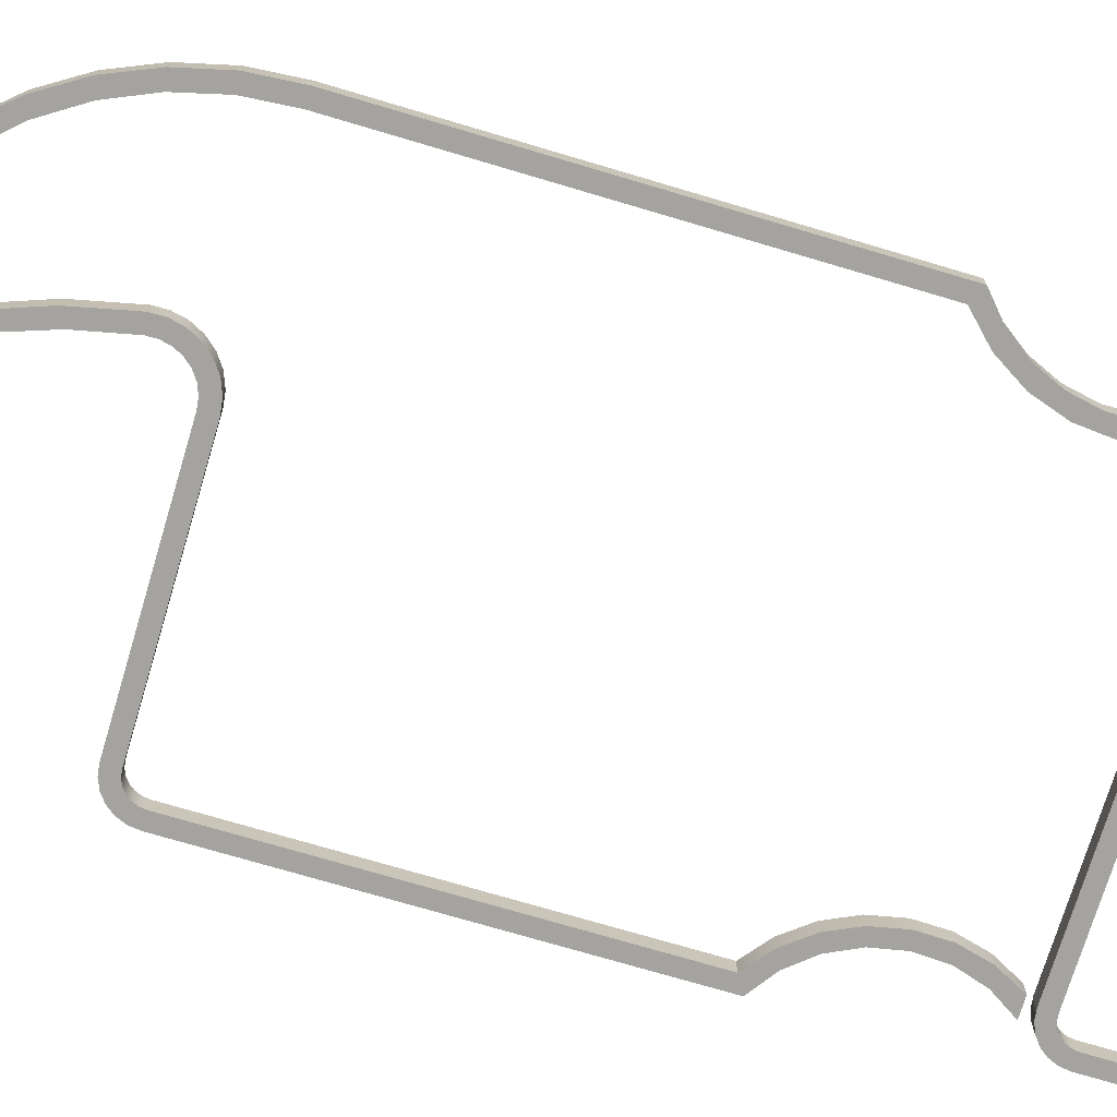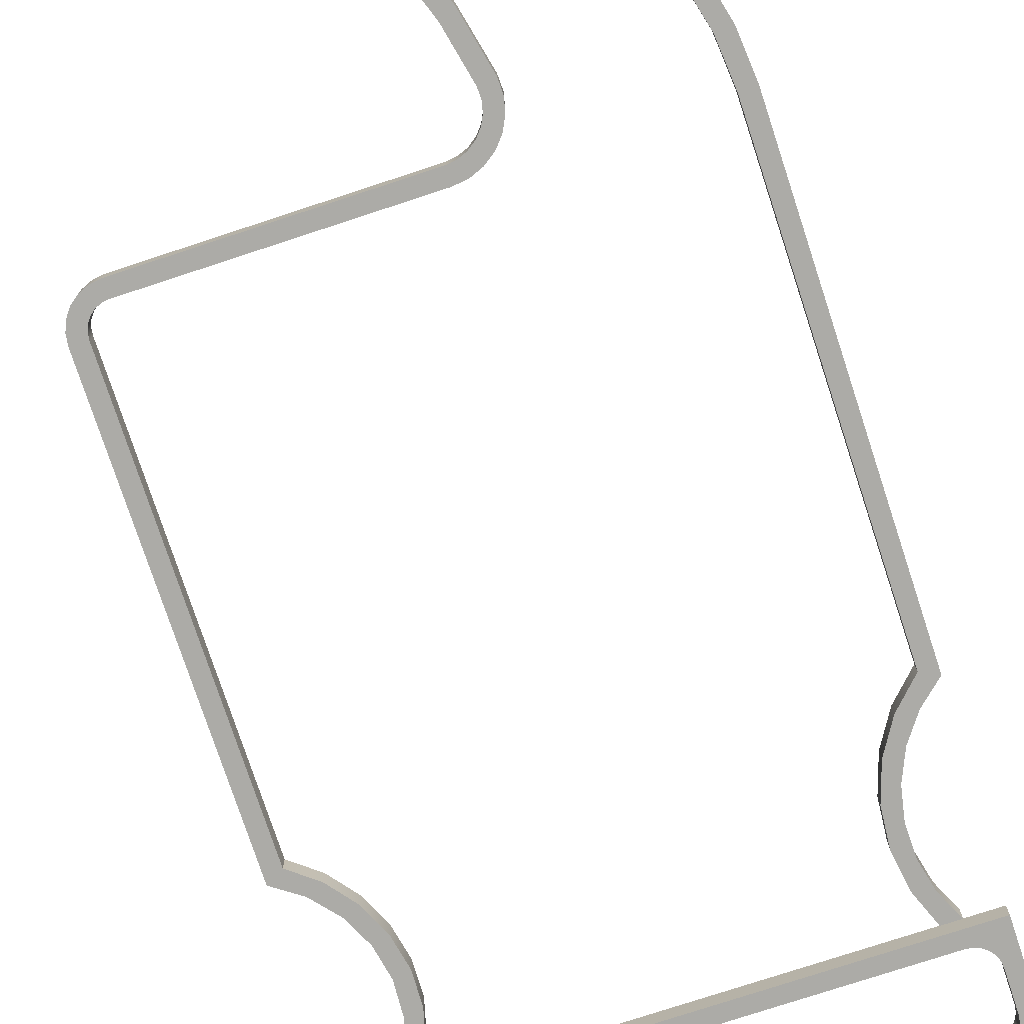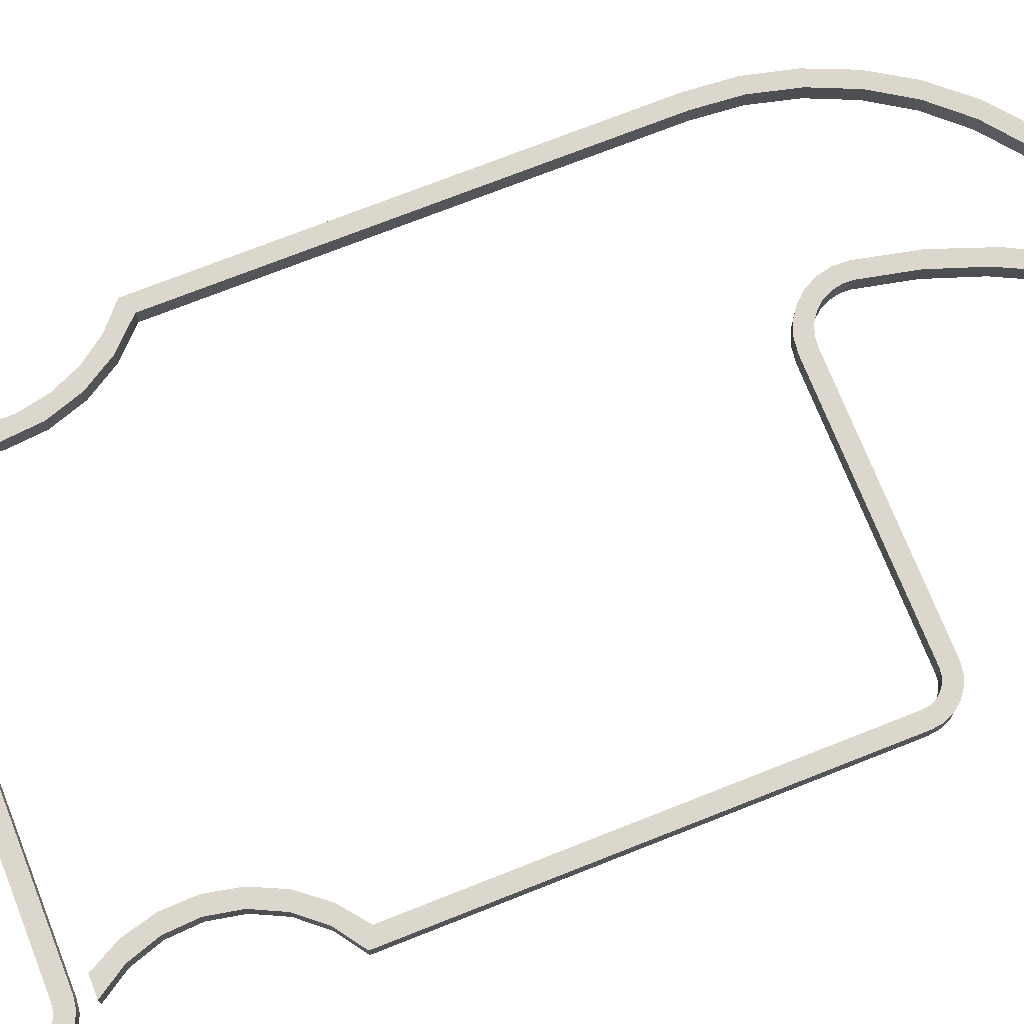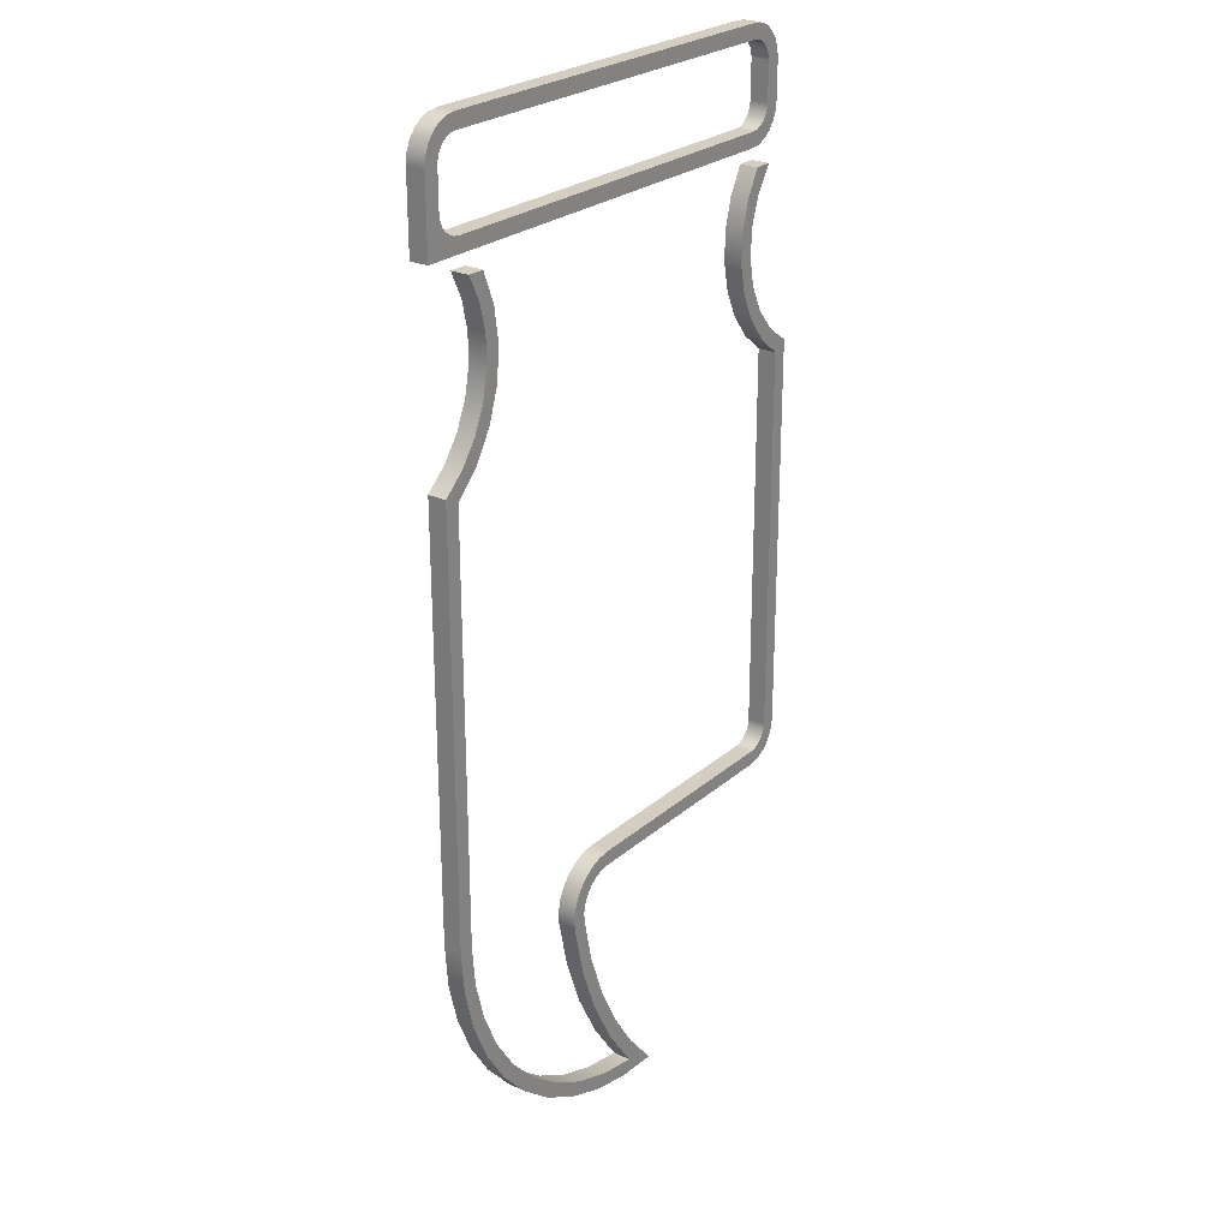
<metadata>
{"format":"obj","ext":"obj","renderer":"f3d","projection":"perspective","resolution":1024,"background":"white","views":[{"elev":-72.8,"azim":-106.6,"up":"+Y"},{"elev":-76.3,"azim":-161.8,"up":"+Y"},{"elev":72.9,"azim":68.4,"up":"+Y"},{"elev":25.3,"azim":-53.4,"up":"+Z"}]}
</metadata>
<code>
g Body2
v 1.27 0 4.826
v 1.27 0 5.842
v 1.27 0.254 5.842
v 1.27 0.254 4.826
v 7.366 0.254 4.826
v 7.366 0 4.826
v 1.287 0.254 5.973
v 1.338 0.254 6.096
v 1.419 0.254 6.201
v 1.524 0.254 6.282
v 1.647 0.254 6.333
v 1.778 0.254 6.35
v 7.366 0.254 6.35
v 7.497 0.254 6.333
v 7.62 0.254 6.282
v 7.725 0.254 6.201
v 7.806 0.254 6.096
v 7.857 0.254 5.973
v 7.874 0.254 5.842
v 7.874 0.254 5.334
v 7.857 0.254 5.203
v 7.806 0.254 5.08
v 7.725 0.254 4.975
v 7.62 0.254 4.894
v 7.497 0.254 4.843
v 7.671 0.254 5.334
v 7.671 0.254 5.842
v 7.66 0.254 5.921
v 7.63 0.254 5.994
v 7.582 0.254 6.058
v 7.518 0.254 6.106
v 7.445 0.254 6.136
v 7.366 0.254 6.147
v 1.778 0.254 6.147
v 1.699 0.254 6.136
v 1.626 0.254 6.106
v 1.562 0.254 6.058
v 1.514 0.254 5.994
v 1.484 0.254 5.921
v 1.473 0.254 5.842
v 1.473 0.254 5.334
v 1.484 0.254 5.255
v 1.514 0.254 5.182
v 1.562 0.254 5.118
v 1.626 0.254 5.07
v 1.699 0.254 5.04
v 1.778 0.254 5.029
v 7.366 0.254 5.029
v 7.445 0.254 5.04
v 7.518 0.254 5.07
v 7.582 0.254 5.118
v 7.63 0.254 5.182
v 7.66 0.254 5.255
v 1.778 0 6.147
v 1.699 0 6.136
v 1.626 0 6.106
v 1.562 0 6.058
v 1.514 0 5.994
v 1.484 0 5.921
v 1.473 0 5.842
v 7.366 0 6.147
v 7.671 0 5.842
v 7.66 0 5.921
v 7.63 0 5.994
v 7.582 0 6.058
v 7.518 0 6.106
v 7.445 0 6.136
v 7.671 0 5.334
v 7.874 0 5.334
v 7.857 0 5.203
v 7.806 0 5.08
v 7.725 0 4.975
v 7.62 0 4.894
v 7.497 0 4.843
v 7.874 0 5.842
v 7.857 0 5.973
v 7.806 0 6.096
v 7.725 0 6.201
v 7.62 0 6.282
v 7.497 0 6.333
v 7.366 0 6.35
v 1.778 0 6.35
v 1.647 0 6.333
v 1.524 0 6.282
v 1.419 0 6.201
v 1.338 0 6.096
v 1.287 0 5.973
v 7.66 0 5.255
v 7.63 0 5.182
v 7.582 0 5.118
v 7.518 0 5.07
v 7.445 0 5.04
v 7.366 0 5.029
v 1.778 0 5.029
v 1.699 0 5.04
v 1.626 0 5.07
v 1.562 0 5.118
v 1.514 0 5.182
v 1.484 0 5.255
v 1.473 0 5.334
f 1 2 4
f 4 2 3
f 4 5 1
f 1 5 6
f 3 41 4
f 4 41 42
f 4 42 43
f 7 39 3
f 3 39 40
f 3 40 41
f 39 7 38
f 38 7 8
f 38 8 37
f 37 8 36
f 36 8 9
f 36 9 35
f 35 9 34
f 34 9 10
f 34 10 12
f 12 10 11
f 12 13 34
f 34 13 33
f 33 13 15
f 33 15 16
f 13 14 15
f 17 31 16
f 16 31 32
f 16 32 33
f 18 29 17
f 17 29 30
f 17 30 31
f 29 18 28
f 28 18 19
f 28 19 27
f 27 19 26
f 26 19 20
f 26 20 53
f 53 20 21
f 53 21 52
f 52 21 22
f 52 22 51
f 51 22 50
f 50 22 23
f 50 23 49
f 49 23 48
f 48 23 24
f 48 24 5
f 5 24 25
f 48 5 47
f 47 5 4
f 47 4 46
f 46 4 45
f 45 4 44
f 44 4 43
f 60 40 59
f 59 40 39
f 59 39 58
f 58 39 38
f 58 38 57
f 57 38 37
f 57 37 56
f 56 37 36
f 56 36 55
f 55 36 35
f 55 35 54
f 54 35 34
f 34 33 54
f 54 33 61
f 61 33 67
f 67 33 32
f 67 32 66
f 66 32 31
f 66 31 65
f 65 31 30
f 65 30 64
f 64 30 29
f 64 29 63
f 63 29 28
f 63 28 62
f 62 28 27
f 27 26 62
f 62 26 68
f 6 5 74
f 74 5 25
f 74 25 73
f 73 25 24
f 73 24 72
f 72 24 23
f 72 23 71
f 71 23 22
f 71 22 70
f 70 22 21
f 70 21 69
f 69 21 20
f 1 100 2
f 2 100 60
f 2 60 59
f 6 94 1
f 1 94 95
f 1 95 96
f 74 73 6
f 6 73 93
f 6 93 94
f 73 72 93
f 93 72 92
f 92 72 91
f 91 72 71
f 91 71 90
f 90 71 89
f 89 71 70
f 89 70 88
f 88 70 69
f 88 69 68
f 68 69 62
f 62 69 75
f 62 75 63
f 63 75 76
f 63 76 64
f 64 76 77
f 64 77 65
f 65 77 66
f 66 77 78
f 66 78 67
f 67 78 61
f 61 78 79
f 61 79 81
f 81 79 80
f 81 82 61
f 61 82 54
f 54 82 84
f 54 84 85
f 82 83 84
f 86 56 85
f 85 56 55
f 85 55 54
f 87 58 86
f 86 58 57
f 86 57 56
f 58 87 59
f 59 87 2
f 96 97 1
f 1 97 98
f 1 98 99
f 99 100 1
f 41 40 100
f 100 40 60
f 94 47 95
f 95 47 46
f 95 46 96
f 96 46 45
f 96 45 97
f 97 45 44
f 97 44 98
f 98 44 43
f 98 43 99
f 99 43 42
f 99 42 100
f 100 42 41
f 48 47 93
f 93 47 94
f 68 26 88
f 88 26 53
f 88 53 89
f 89 53 52
f 89 52 90
f 90 52 51
f 90 51 91
f 91 51 50
f 91 50 92
f 92 50 49
f 92 49 93
f 93 49 48
f 20 19 69
f 69 19 75
f 75 19 76
f 76 19 18
f 76 18 77
f 77 18 17
f 77 17 78
f 78 17 16
f 78 16 79
f 79 16 15
f 79 15 80
f 80 15 14
f 80 14 81
f 81 14 13
f 13 12 81
f 81 12 82
f 82 12 83
f 83 12 11
f 83 11 84
f 84 11 10
f 84 10 85
f 85 10 9
f 85 9 86
f 86 9 8
f 86 8 87
f 87 8 7
f 87 7 2
f 2 7 3
g Body3
v 7.207 -0.1796 4.649
v 7.462 -0.1796 4.649
v 7.462 0.0744 4.649
v 7.207 0.0744 4.649
v 7.247 -0.1796 4.312
v 7.124 -0.1796 3.933
v 7.101 -0.1796 3.534
v 7.178 -0.1796 3.143
v 7.352 -0.1796 2.784
v 7.61 -0.1796 2.479
v 7.936 -0.1796 2.25
v 7.936 0.0744 2.25
v 7.61 0.0744 2.479
v 7.352 0.0744 2.784
v 7.178 0.0744 3.143
v 7.101 0.0744 3.534
v 7.124 0.0744 3.933
v 7.247 0.0744 4.312
v 7.733 -0.1796 2.132
v 7.413 -0.1796 2.387
v 7.159 -0.1796 2.709
v 6.985 -0.1796 3.08
v 6.901 -0.1796 3.481
v 6.912 -0.1796 3.891
v 7.015 -0.1796 4.287
v 7.015 0.0744 4.287
v 6.912 0.0744 3.891
v 6.901 0.0744 3.481
v 6.985 0.0744 3.08
v 7.159 0.0744 2.709
v 7.413 0.0744 2.387
v 7.733 0.0744 2.132
v 1.225 -0.1796 2.25
v 1.512 -0.1796 2.505
v 1.738 -0.1796 2.816
v 1.892 -0.1796 3.168
v 1.969 -0.1796 3.544
v 1.963 -0.1796 3.928
v 1.877 -0.1796 4.302
v 1.712 -0.1796 4.649
v 1.712 0.0744 4.649
v 1.877 0.0744 4.302
v 1.963 0.0744 3.928
v 1.969 0.0744 3.544
v 1.892 0.0744 3.168
v 1.738 0.0744 2.816
v 1.512 0.0744 2.505
v 1.225 0.0744 2.25
v 1.946 -0.1796 4.649
v 1.946 0.0744 4.649
v 2.114 -0.1796 4.22
v 2.179 -0.1796 3.764
v 2.138 -0.1796 3.306
v 1.993 -0.1796 2.868
v 1.753 -0.1796 2.476
v 1.428 -0.1796 2.149
v 1.428 0.0744 2.149
v 1.753 0.0744 2.476
v 1.993 0.0744 2.868
v 2.138 0.0744 3.306
v 2.179 0.0744 3.764
v 2.114 0.0744 4.22
v 1.428 0.0744 -3.558
v 1.476 0.0744 -4.131
v 1.616 0.0744 -4.689
v 1.845 0.0744 -5.217
v 2.158 0.0744 -5.699
v 2.546 0.0744 -6.124
v 2.997 0.0744 -6.481
v 3.501 0.0744 -6.758
v 4.044 0.0744 -6.949
v 4.61 0.0744 -7.049
v 4.188 0.0744 -6.444
v 3.848 0.0744 -5.788
v 3.596 0.0744 -5.094
v 3.437 0.0744 -4.373
v 3.431 0.0744 -4.199
v 3.469 0.0744 -4.028
v 3.547 0.0744 -3.872
v 3.661 0.0744 -3.739
v 3.803 0.0744 -3.638
v 3.966 0.0744 -3.575
v 4.14 0.0744 -3.554
v 7.428 0.0744 -3.554
v 7.507 0.0744 -3.543
v 7.581 0.0744 -3.513
v 7.644 0.0744 -3.465
v 7.692 0.0744 -3.401
v 7.723 0.0744 -3.328
v 7.733 0.0744 -3.249
v 7.936 0.0744 -3.249
v 7.919 0.0744 -3.381
v 7.868 0.0744 -3.503
v 7.788 0.0744 -3.608
v 7.682 0.0744 -3.689
v 7.56 0.0744 -3.74
v 7.428 0.0744 -3.757
v 4.14 0.0744 -3.757
v 4.016 0.0744 -3.772
v 3.899 0.0744 -3.817
v 3.797 0.0744 -3.889
v 3.716 0.0744 -3.984
v 3.661 0.0744 -4.096
v 3.634 0.0744 -4.218
v 3.637 0.0744 -4.342
v 3.777 0.0744 -4.988
v 3.994 0.0744 -5.612
v 4.284 0.0744 -6.205
v 4.643 0.0744 -6.759
v 5.067 0.0744 -7.265
v 4.472 0.0744 -7.239
v 3.889 0.0744 -7.117
v 3.334 0.0744 -6.904
v 2.819 0.0744 -6.605
v 2.359 0.0744 -6.227
v 1.965 0.0744 -5.781
v 1.648 0.0744 -5.277
v 1.415 0.0744 -4.729
v 1.273 0.0744 -4.151
v 1.225 0.0744 -3.558
v 1.225 -0.1796 -3.558
v 5.067 -0.1796 -7.265
v 4.472 -0.1796 -7.239
v 3.889 -0.1796 -7.117
v 3.334 -0.1796 -6.904
v 2.819 -0.1796 -6.605
v 2.359 -0.1796 -6.227
v 1.965 -0.1796 -5.781
v 1.648 -0.1796 -5.277
v 1.415 -0.1796 -4.729
v 1.273 -0.1796 -4.151
v 3.637 -0.1796 -4.342
v 3.777 -0.1796 -4.988
v 3.994 -0.1796 -5.612
v 4.284 -0.1796 -6.205
v 4.643 -0.1796 -6.759
v 4.14 -0.1796 -3.757
v 4.016 -0.1796 -3.772
v 3.899 -0.1796 -3.817
v 3.797 -0.1796 -3.889
v 3.716 -0.1796 -3.984
v 3.661 -0.1796 -4.096
v 3.634 -0.1796 -4.218
v 7.428 -0.1796 -3.757
v 7.936 -0.1796 -3.249
v 7.919 -0.1796 -3.381
v 7.868 -0.1796 -3.503
v 7.788 -0.1796 -3.608
v 7.682 -0.1796 -3.689
v 7.56 -0.1796 -3.74
v 7.733 -0.1796 -3.249
v 7.723 -0.1796 -3.328
v 7.692 -0.1796 -3.401
v 7.644 -0.1796 -3.465
v 7.581 -0.1796 -3.513
v 7.507 -0.1796 -3.543
v 7.428 -0.1796 -3.554
v 4.14 -0.1796 -3.554
v 3.966 -0.1796 -3.575
v 3.803 -0.1796 -3.638
v 3.661 -0.1796 -3.739
v 3.547 -0.1796 -3.872
v 3.469 -0.1796 -4.028
v 3.431 -0.1796 -4.199
v 3.437 -0.1796 -4.373
v 3.596 -0.1796 -5.094
v 3.848 -0.1796 -5.788
v 4.188 -0.1796 -6.444
v 4.61 -0.1796 -7.049
v 4.044 -0.1796 -6.949
v 3.501 -0.1796 -6.758
v 2.997 -0.1796 -6.481
v 2.546 -0.1796 -6.124
v 2.158 -0.1796 -5.699
v 1.845 -0.1796 -5.217
v 1.616 -0.1796 -4.689
v 1.476 -0.1796 -4.131
v 1.428 -0.1796 -3.558
f 101 102 104
f 104 102 103
f 103 102 118
f 118 102 105
f 118 105 117
f 117 105 106
f 117 106 116
f 116 106 107
f 116 107 115
f 115 107 108
f 115 108 114
f 114 108 109
f 114 109 113
f 113 109 110
f 113 110 112
f 112 110 111
f 132 119 131
f 131 119 120
f 131 120 130
f 130 120 121
f 130 121 129
f 129 121 122
f 129 122 128
f 128 122 123
f 128 123 127
f 127 123 124
f 127 124 126
f 126 124 125
f 126 125 104
f 104 125 101
f 148 133 147
f 147 133 134
f 147 134 135
f 147 135 146
f 146 135 136
f 146 136 145
f 145 136 137
f 145 137 144
f 144 137 138
f 144 138 143
f 143 138 139
f 143 139 142
f 142 139 141
f 141 139 140
f 140 149 141
f 141 149 150
f 150 149 162
f 162 149 151
f 162 151 161
f 161 151 152
f 161 152 160
f 160 152 153
f 160 153 159
f 159 153 154
f 159 154 158
f 158 154 155
f 158 155 157
f 157 155 156
f 141 150 142
f 142 150 162
f 142 162 143
f 143 162 161
f 143 161 144
f 144 161 160
f 144 160 145
f 145 160 159
f 145 159 146
f 146 159 158
f 146 158 147
f 147 158 157
f 147 157 148
f 148 157 220
f 220 157 163
f 220 163 219
f 219 163 164
f 219 164 218
f 218 164 165
f 218 165 217
f 217 165 166
f 217 166 216
f 216 166 167
f 216 167 215
f 215 167 168
f 215 168 214
f 214 168 169
f 214 169 213
f 213 169 170
f 213 170 212
f 212 170 171
f 212 171 211
f 211 171 172
f 211 172 210
f 210 172 209
f 209 172 173
f 209 173 208
f 208 173 174
f 208 174 207
f 207 174 206
f 206 174 175
f 206 175 205
f 205 175 176
f 205 176 204
f 204 176 177
f 204 177 178
f 204 178 203
f 203 178 179
f 203 179 202
f 202 179 180
f 202 180 201
f 201 180 181
f 201 181 200
f 200 181 182
f 200 182 199
f 199 182 183
f 199 183 198
f 198 183 184
f 198 184 197
f 197 184 185
f 197 185 196
f 196 185 186
f 196 186 195
f 195 186 187
f 195 187 194
f 194 187 188
f 194 188 189
f 190 192 189
f 189 192 193
f 189 193 194
f 192 190 191
f 191 190 132
f 191 132 112
f 112 132 113
f 113 132 131
f 113 131 114
f 114 131 130
f 114 130 115
f 115 130 129
f 115 129 116
f 116 129 128
f 116 128 127
f 116 127 117
f 117 127 126
f 117 126 118
f 118 126 104
f 118 104 103
f 148 220 133
f 133 220 221
f 221 220 231
f 231 220 219
f 231 219 230
f 230 219 218
f 230 218 229
f 229 218 217
f 229 217 228
f 228 217 216
f 228 216 227
f 227 216 215
f 227 215 226
f 226 215 214
f 226 214 225
f 225 214 213
f 225 213 224
f 224 213 212
f 224 212 223
f 223 212 211
f 223 211 222
f 222 211 210
f 222 210 236
f 236 210 209
f 236 209 235
f 235 209 208
f 235 208 234
f 234 208 207
f 234 207 233
f 233 207 206
f 233 206 232
f 232 206 205
f 232 205 243
f 243 205 204
f 243 204 242
f 242 204 203
f 242 203 241
f 241 203 202
f 241 202 240
f 240 202 201
f 240 201 239
f 239 201 200
f 239 200 238
f 238 200 199
f 238 199 237
f 237 199 198
f 198 197 237
f 237 197 244
f 244 197 250
f 250 197 196
f 250 196 249
f 249 196 195
f 249 195 248
f 248 195 194
f 248 194 247
f 247 194 193
f 247 193 246
f 246 193 192
f 246 192 245
f 245 192 191
f 191 112 245
f 245 112 111
f 102 101 105
f 105 101 125
f 105 125 106
f 106 125 124
f 106 124 107
f 107 124 123
f 107 123 122
f 107 122 108
f 108 122 121
f 108 121 109
f 109 121 120
f 109 120 110
f 110 120 119
f 110 119 111
f 111 119 245
f 245 119 251
f 245 251 246
f 246 251 252
f 246 252 247
f 247 252 248
f 248 252 253
f 248 253 254
f 248 254 249
f 249 254 255
f 249 255 250
f 250 255 256
f 250 256 244
f 244 256 257
f 244 257 237
f 237 257 258
f 237 258 238
f 238 258 259
f 238 259 239
f 239 259 260
f 239 260 240
f 240 260 261
f 240 261 241
f 241 261 262
f 241 262 242
f 242 262 263
f 242 263 243
f 243 263 264
f 243 264 265
f 243 265 232
f 232 265 266
f 232 266 233
f 233 266 267
f 233 267 234
f 234 267 235
f 235 267 268
f 235 268 236
f 236 268 269
f 236 269 222
f 222 269 223
f 223 269 270
f 223 270 224
f 224 270 271
f 224 271 225
f 225 271 272
f 225 272 226
f 226 272 273
f 226 273 227
f 227 273 274
f 227 274 228
f 228 274 275
f 228 275 229
f 229 275 276
f 229 276 230
f 230 276 277
f 230 277 231
f 231 277 278
f 231 278 221
f 221 278 156
f 221 156 133
f 133 156 134
f 134 156 155
f 134 155 135
f 135 155 154
f 135 154 136
f 136 154 153
f 136 153 137
f 137 153 152
f 137 152 138
f 138 152 151
f 138 151 139
f 139 151 149
f 139 149 140
f 163 157 278
f 278 157 156
f 265 176 266
f 266 176 175
f 266 175 267
f 267 175 174
f 267 174 268
f 268 174 173
f 268 173 269
f 269 173 172
f 258 183 259
f 259 183 182
f 259 182 260
f 260 182 181
f 260 181 261
f 261 181 180
f 261 180 262
f 262 180 179
f 262 179 263
f 263 179 178
f 263 178 264
f 264 178 177
f 264 177 265
f 265 177 176
f 184 183 257
f 257 183 258
f 251 190 252
f 252 190 189
f 252 189 253
f 253 189 188
f 253 188 254
f 254 188 187
f 254 187 255
f 255 187 186
f 255 186 256
f 256 186 185
f 256 185 257
f 257 185 184
f 132 190 119
f 119 190 251
f 269 172 270
f 270 172 171
f 270 171 271
f 271 171 170
f 271 170 272
f 272 170 169
f 272 169 273
f 273 169 168
f 273 168 274
f 274 168 167
f 274 167 275
f 275 167 166
f 275 166 276
f 276 166 165
f 276 165 277
f 277 165 164
f 277 164 278
f 278 164 163

</code>
